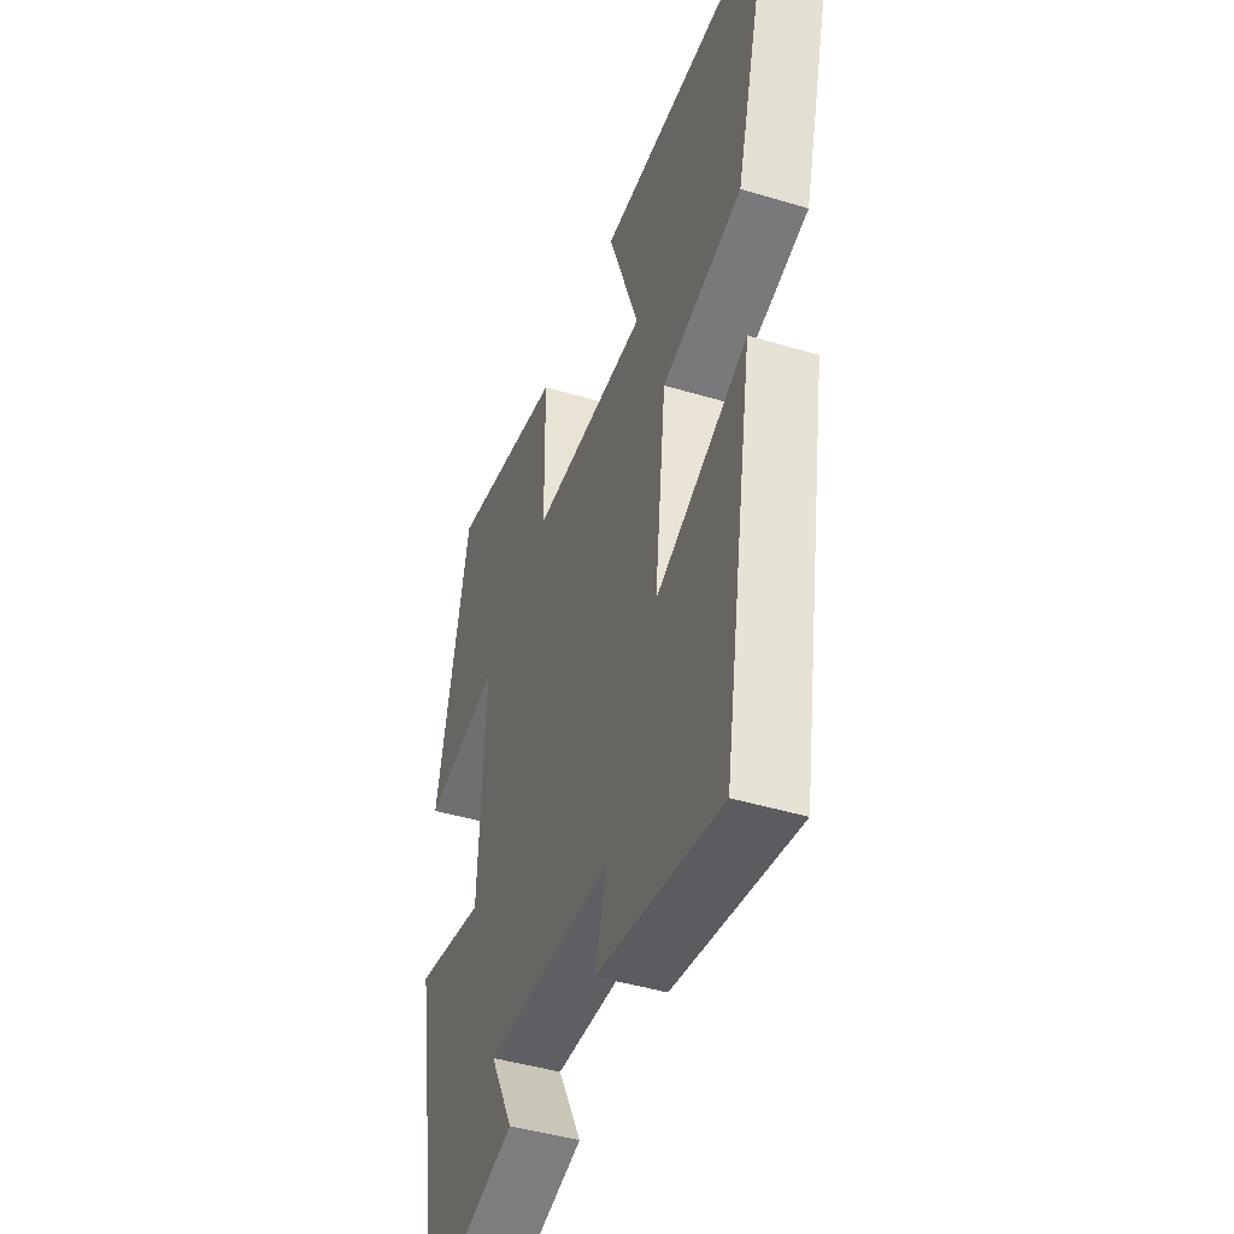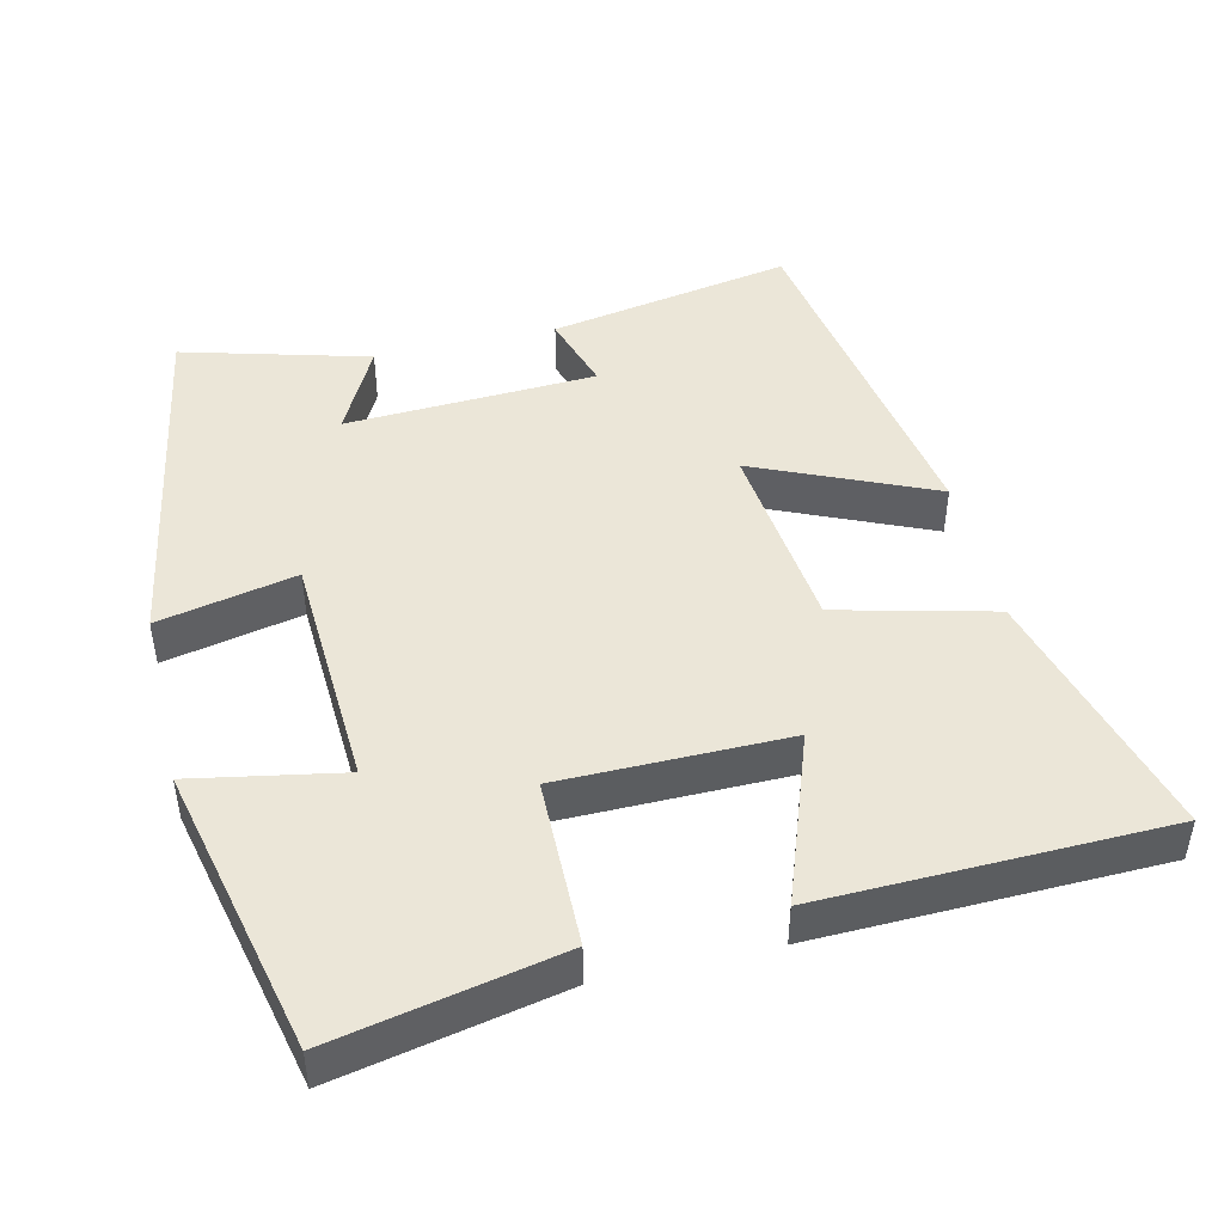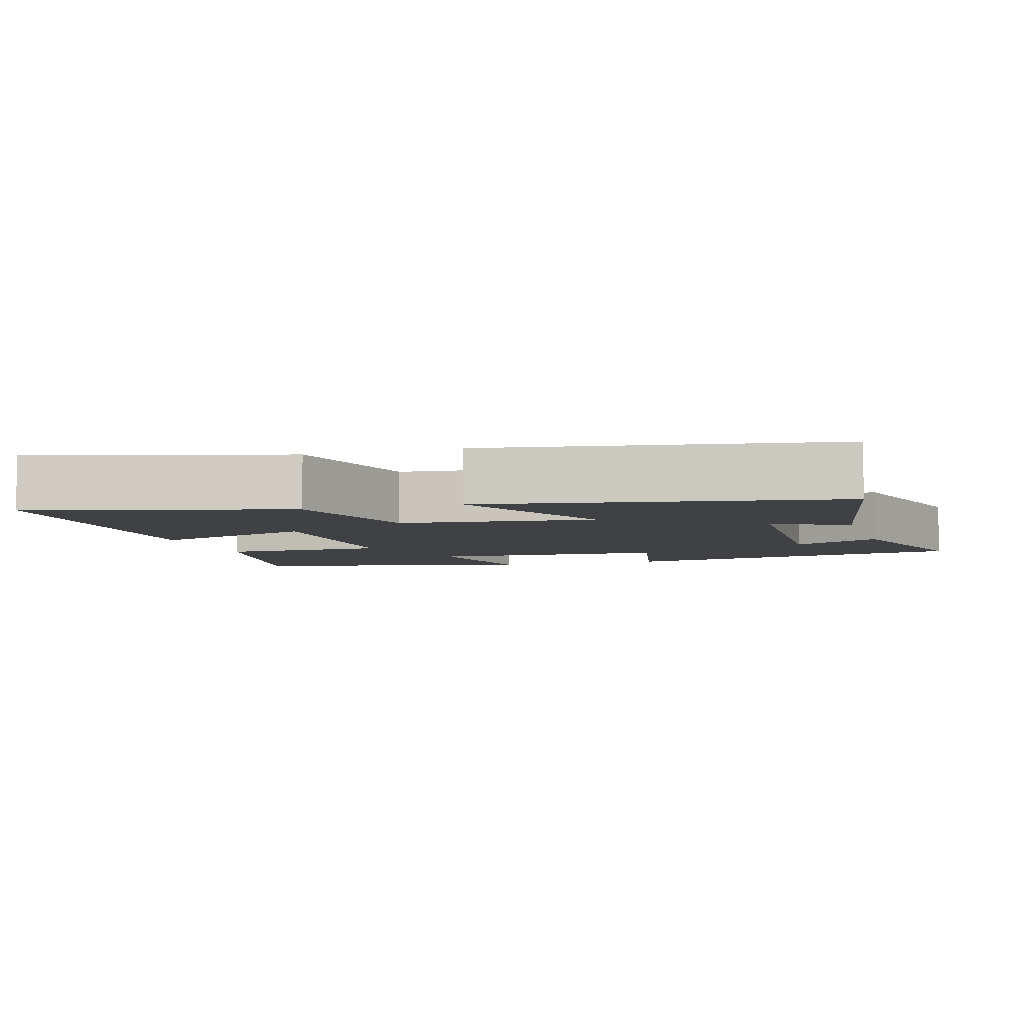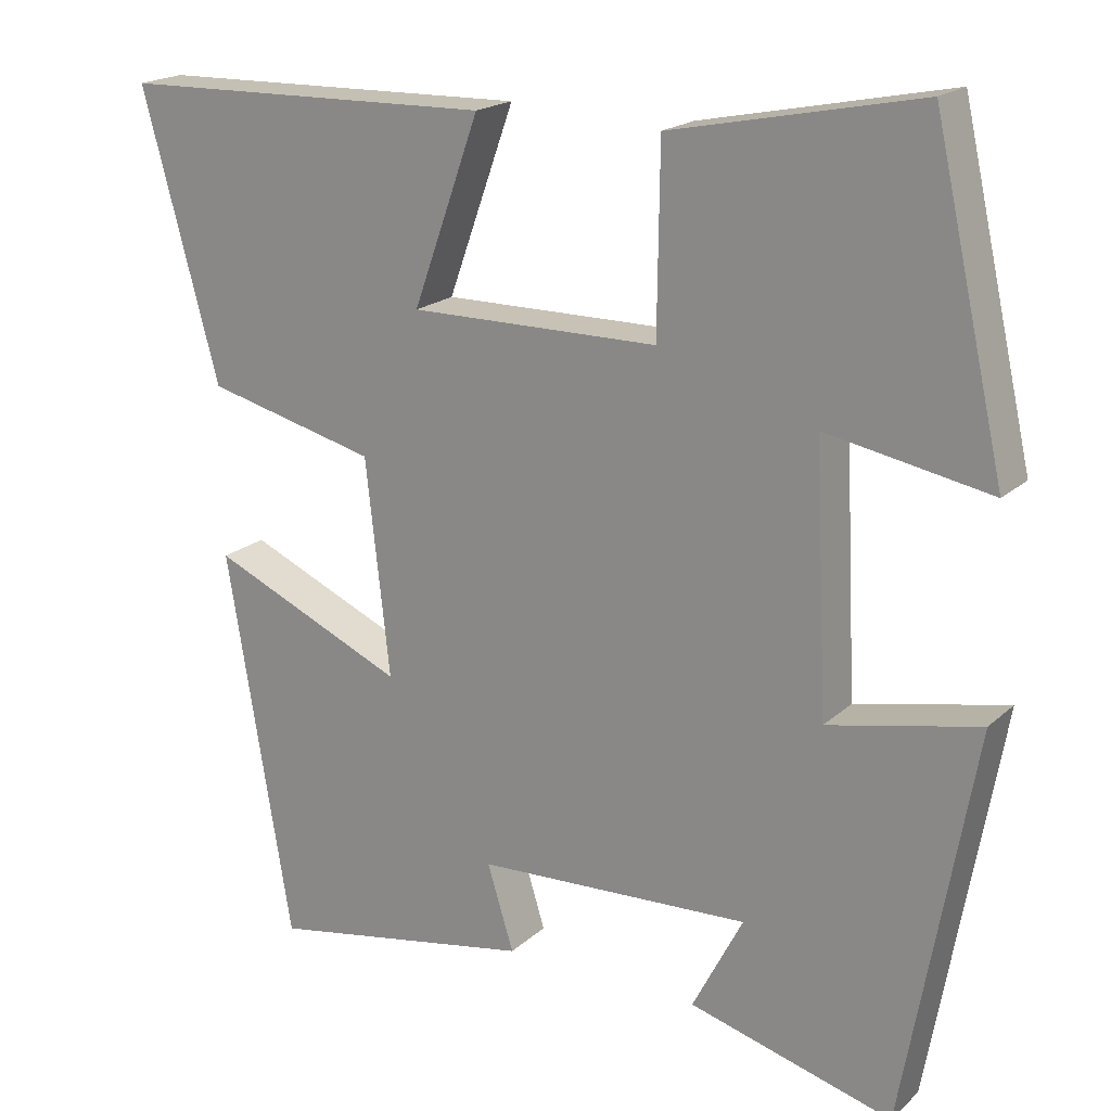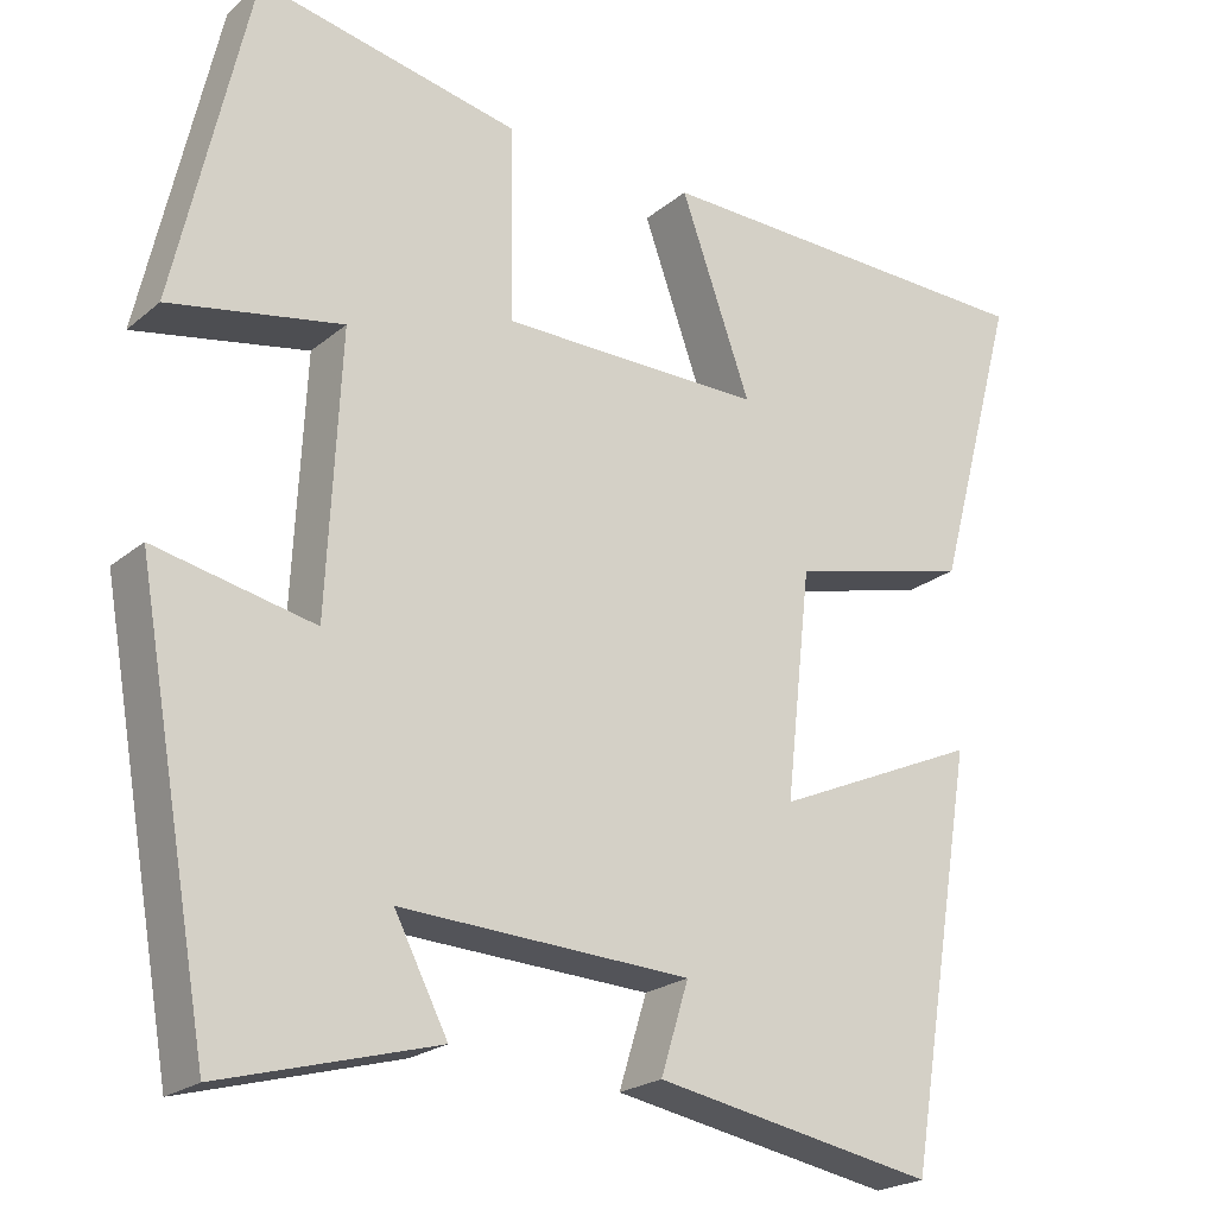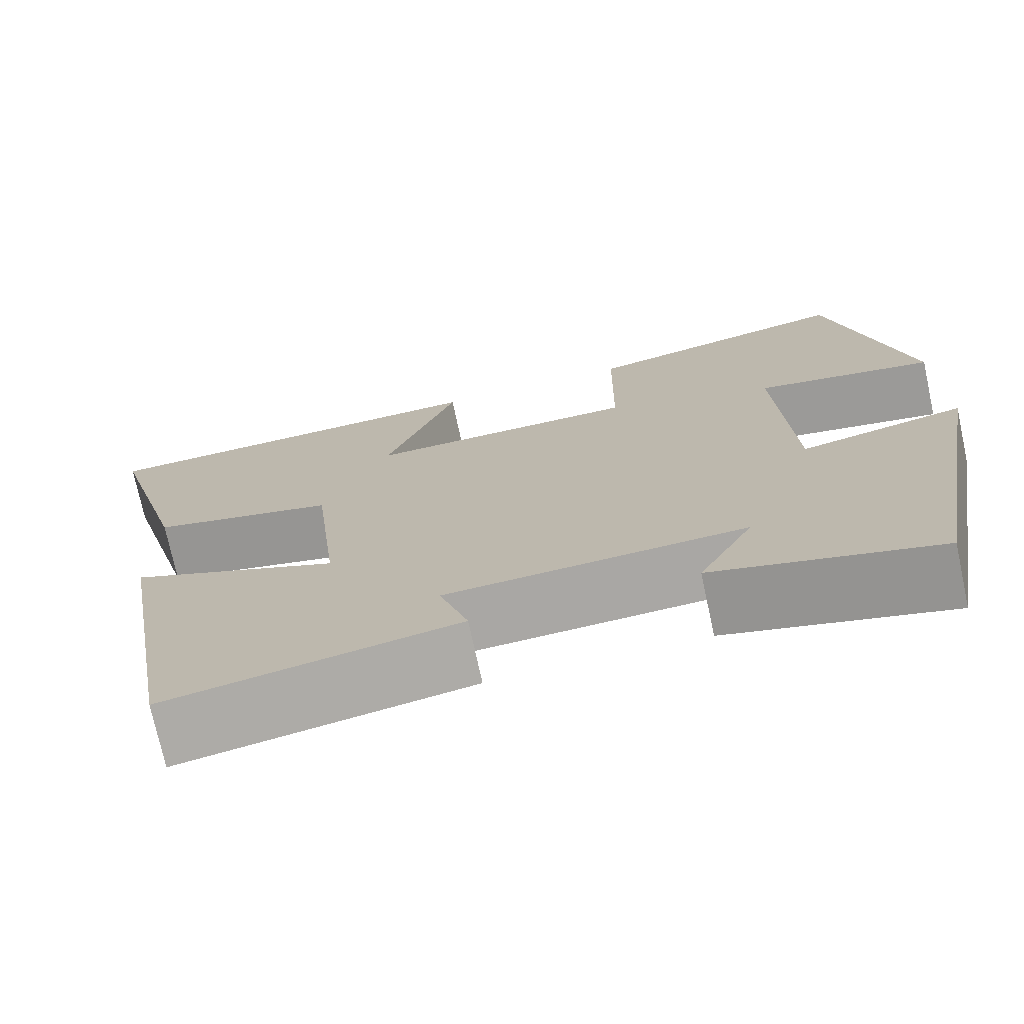
<metadata>
{"format":"obj","ext":"obj","renderer":"f3d","projection":"perspective","resolution":1024,"background":"white","views":[{"elev":-44.3,"azim":70.6,"up":"+Z"},{"elev":46.2,"azim":-13.3,"up":"+Y"},{"elev":-5.6,"azim":106.9,"up":"+Y"},{"elev":19.2,"azim":-147.9,"up":"+Z"},{"elev":-22.1,"azim":-35.6,"up":"+Z"},{"elev":-73.9,"azim":-167.8,"up":"+Z"}]}
</metadata>
<code>
v -0.413 0.07 -0.57
v -0.5 0.07 -0.079
v -0.312 0.07 -0.119
v -0.296 0.07 0.207
v -0.5 0.07 0.169
v -0.411 0.07 0.563
v -0.103 0.07 0.5
v -0.1 0.07 0.271
v 0.21 0.07 0.269
v 0.127 0.07 0.5
v 0.596 0.07 0.489
v 0.5 0.07 0.137
v 0.287 0.07 0.084
v 0.257 0.07 -0.184
v 0.5 0.07 -0.077
v 0.419 0.07 -0.56
v 0.087 0.07 -0.5
v 0.12 0.07 -0.394
v -0.222 0.07 -0.378
v -0.159 0.07 -0.5
v -0.413 0 -0.57
v -0.5 0 -0.079
v -0.312 0 -0.119
v -0.296 0 0.207
v -0.5 0 0.169
v -0.411 0 0.563
v -0.103 0 0.5
v -0.1 0 0.271
v 0.21 0 0.269
v 0.127 0 0.5
v 0.596 0 0.489
v 0.5 0 0.137
v 0.287 0 0.084
v 0.257 0 -0.184
v 0.5 0 -0.077
v 0.419 0 -0.56
v 0.087 0 -0.5
v 0.12 0 -0.394
v -0.222 0 -0.378
v -0.159 0 -0.5
f 19 20 1 2
f 18 19 2 3
f 15 16 17 18
f 14 15 18
f 13 14 18 3
f 10 11 12 13
f 9 10 13
f 8 9 13 3
f 7 8 3 4
f 4 5 6 7
f 22 21 40 39
f 23 22 39 38
f 38 37 36 35
f 38 35 34
f 23 38 34 33
f 33 32 31 30
f 33 30 29
f 23 33 29 28
f 24 23 28 27
f 27 26 25 24
f 1 21 22 2
f 2 22 23 3
f 3 23 24 4
f 4 24 25 5
f 5 25 26 6
f 6 26 27 7
f 7 27 28 8
f 8 28 29 9
f 9 29 30 10
f 10 30 31 11
f 11 31 32 12
f 12 32 33 13
f 13 33 34 14
f 14 34 35 15
f 15 35 36 16
f 16 36 37 17
f 17 37 38 18
f 18 38 39 19
f 19 39 40 20
f 20 40 21 1

</code>
